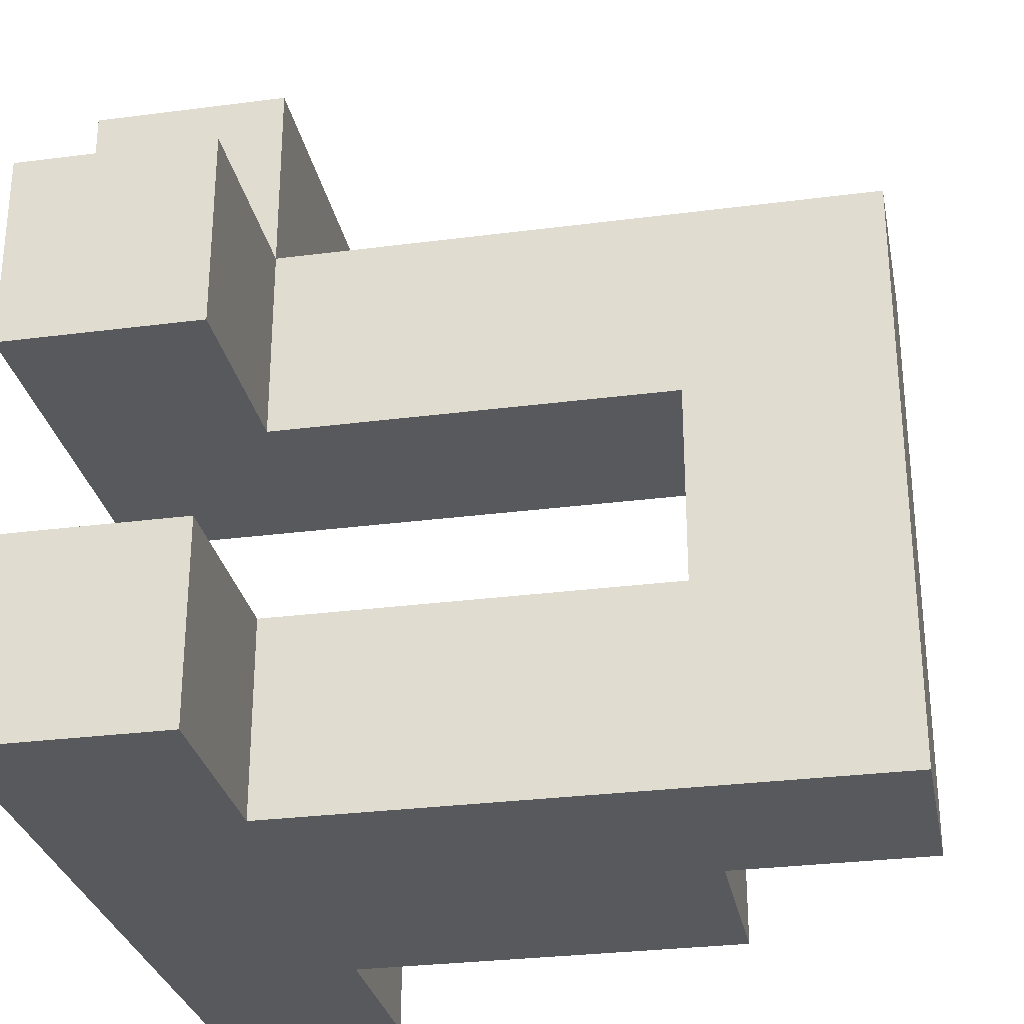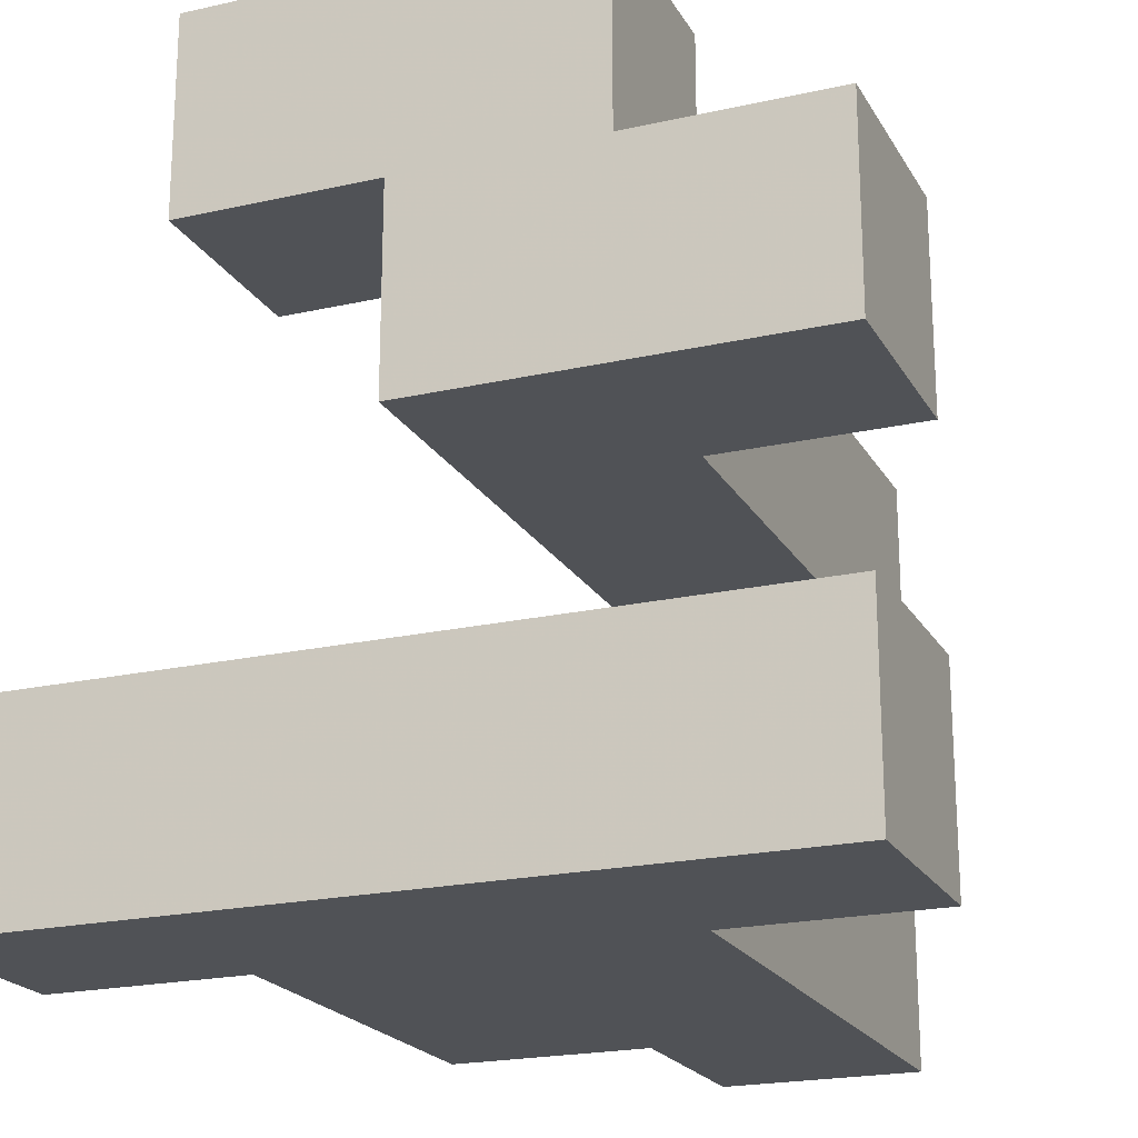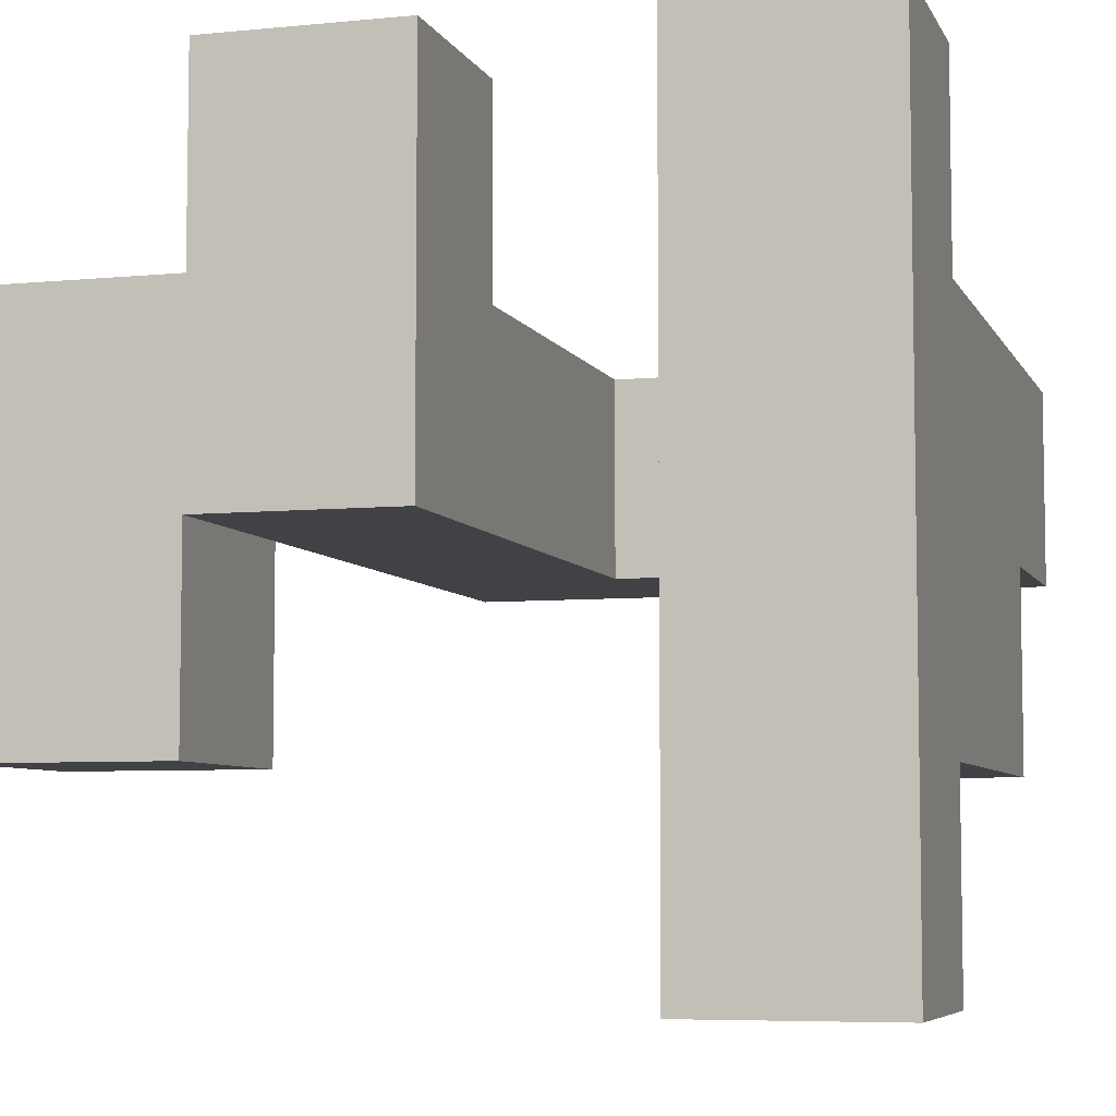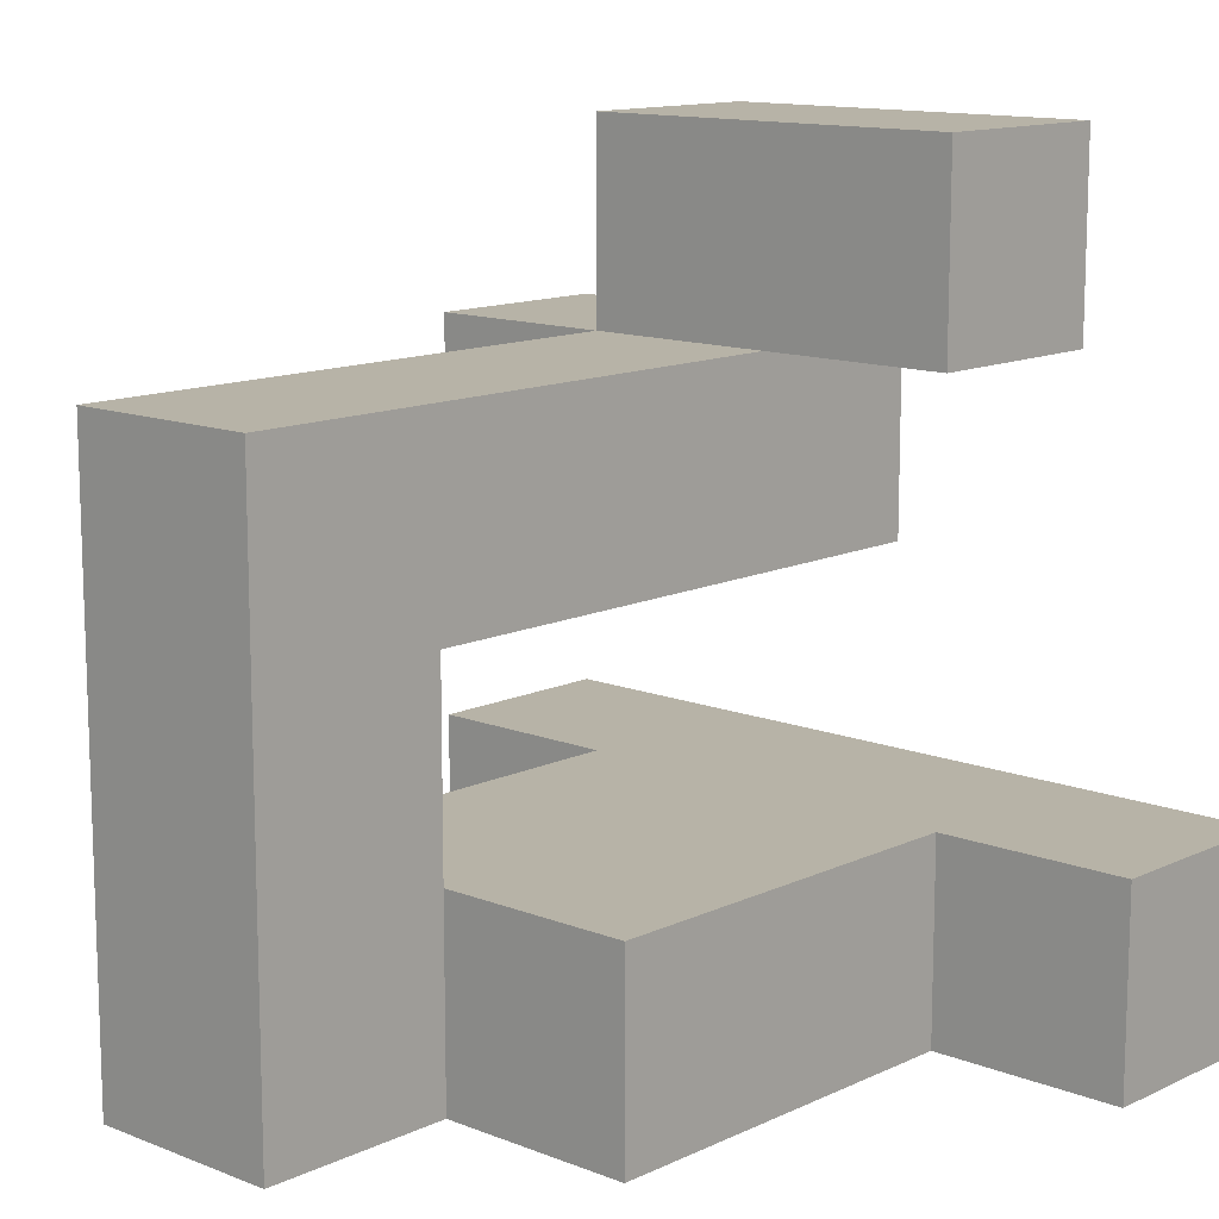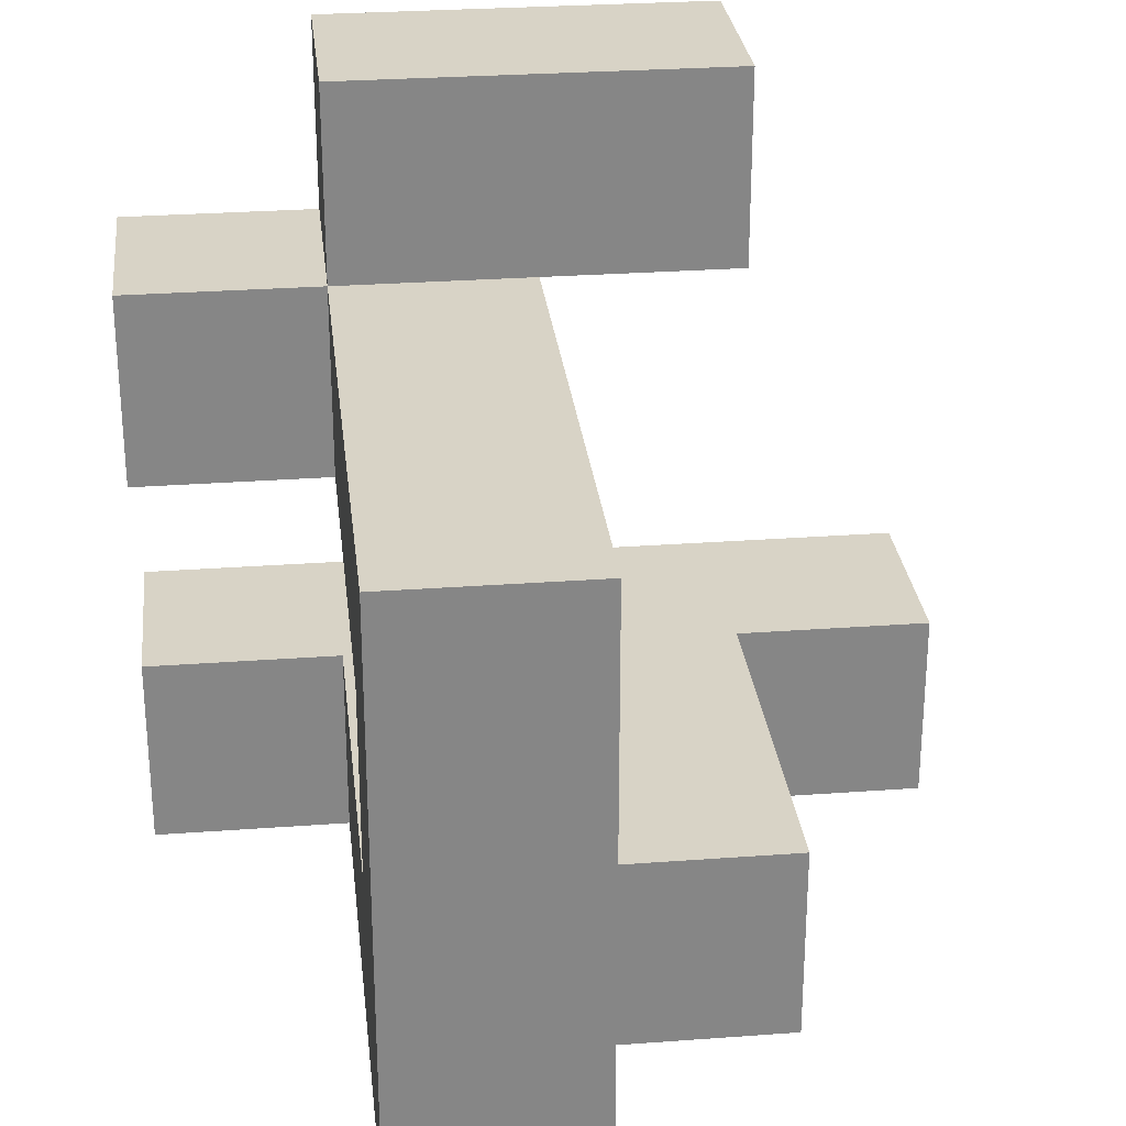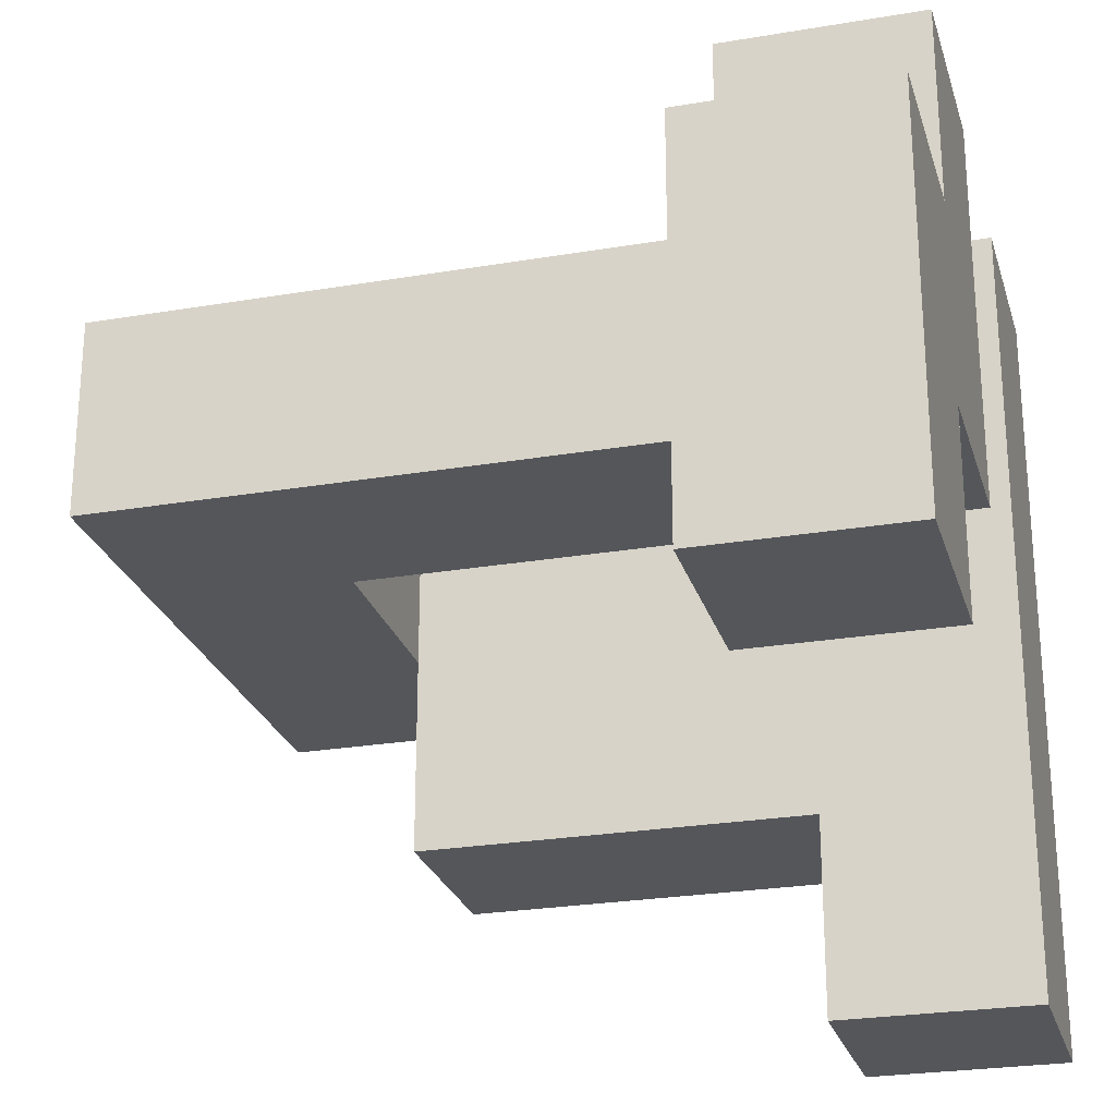
<metadata>
{"format":"obj","ext":"obj","renderer":"f3d","projection":"perspective","resolution":1024,"background":"white","views":[{"elev":-29.0,"azim":-169.0,"up":"+Z"},{"elev":-20.9,"azim":112.1,"up":"+Z"},{"elev":-6.2,"azim":106.5,"up":"+Y"},{"elev":12.6,"azim":-47.4,"up":"+Z"},{"elev":28.2,"azim":-96.4,"up":"+Z"},{"elev":-25.3,"azim":15.3,"up":"+Y"}]}
</metadata>
<code>
v 0.5 -1 -1
v 0.5 -1 -0.5
v 0.5 -0.5 -0.5
v 0.5 -0.5 -1
v 1 -1 -1
v 1 -0.5 -1
v 1 -0.5 -0.5
v 1 -1 -0.5
v -0.5 -0.5 -1
v -0.5 -0.5 -0.5
v -0.5 0 -0.5
v -0.5 0 -1
v 0 -0.5 -1
v 0 -0.5 -0.5
v 0 0 -1
v 0 0 -0.5
v 0.5 0 -1
v 0.5 0 -0.5
v 1 0 -1
v 1 0 -0.5
v -1 0 -1
v -1 0 -0.5
v -1 0.5 -0.5
v -1 0.5 -1
v -0.5 0.5 -0.5
v -0.5 0.5 -1
v 0 0.5 -0.5
v 0 0.5 -1
v 0.5 0.5 -0.5
v 0.5 0.5 -1
v 1 0.5 -1
v 1 0.5 -0.5
v 0.5 1 -0.5
v 0.5 1 -1
v 1 1 -1
v 1 1 -0.5
v -1 0 0
v -1 0.5 0
v -0.5 0.5 0
v -0.5 0 0
v -1 0 0.5
v -1 0.5 0.5
v -0.5 0 0.5
v -0.5 0.5 0.5
v 0 0 0
v 0 0 0.5
v 0 0.5 0.5
v 0 0.5 0
v 0.5 0 0
v 0.5 0 0.5
v 0.5 0.5 0.5
v 0.5 0.5 0
v 1 0 0
v 1 0.5 0
v 1 0.5 0.5
v 1 0 0.5
v 0.5 1 0.5
v 0.5 1 0
v 1 1 0
v 1 1 0.5
v 0.5 -0.5 0.5
v 0.5 -0.5 1
v 0.5 0 1
v 1 -0.5 0.5
v 1 0 1
v 1 -0.5 1
v 0.5 0.5 1
v 1 0.5 1
f 1 2 3
f 1 3 4
f 5 6 7
f 5 7 8
f 1 5 8
f 1 8 2
f 1 4 6
f 1 6 5
f 2 8 7
f 2 7 3
f 9 10 11
f 9 11 12
f 9 13 14
f 9 14 10
f 9 12 15
f 9 15 13
f 10 14 16
f 10 16 11
f 13 4 3
f 13 3 14
f 13 15 17
f 13 17 4
f 14 3 18
f 14 18 16
f 6 19 20
f 6 20 7
f 4 17 19
f 4 19 6
f 3 7 20
f 3 20 18
f 21 22 23
f 21 23 24
f 21 12 11
f 21 11 22
f 24 23 25
f 24 25 26
f 21 24 26
f 21 26 12
f 26 25 27
f 26 27 28
f 12 26 28
f 12 28 15
f 11 16 27
f 11 27 25
f 28 27 29
f 28 29 30
f 15 28 30
f 15 30 17
f 16 18 29
f 16 29 27
f 19 31 32
f 19 32 20
f 17 30 31
f 17 31 19
f 18 20 32
f 18 32 29
f 30 29 33
f 30 33 34
f 31 35 36
f 31 36 32
f 34 33 36
f 34 36 35
f 30 34 35
f 30 35 31
f 29 32 36
f 29 36 33
f 22 37 38
f 22 38 23
f 11 25 39
f 11 39 40
f 22 11 40
f 22 40 37
f 23 38 39
f 23 39 25
f 37 41 42
f 37 42 38
f 37 40 43
f 37 43 41
f 38 42 44
f 38 44 39
f 41 43 44
f 41 44 42
f 40 45 46
f 40 46 43
f 39 44 47
f 39 47 48
f 40 39 48
f 40 48 45
f 43 46 47
f 43 47 44
f 45 49 50
f 45 50 46
f 48 47 51
f 48 51 52
f 45 48 52
f 45 52 49
f 46 50 51
f 46 51 47
f 53 54 55
f 53 55 56
f 49 53 56
f 49 56 50
f 49 52 54
f 49 54 53
f 52 51 57
f 52 57 58
f 54 59 60
f 54 60 55
f 58 57 60
f 58 60 59
f 52 58 59
f 52 59 54
f 51 55 60
f 51 60 57
f 61 62 63
f 61 63 50
f 64 56 65
f 64 65 66
f 61 64 66
f 61 66 62
f 61 50 56
f 61 56 64
f 62 66 65
f 62 65 63
f 50 63 67
f 50 67 51
f 56 55 68
f 56 68 65
f 51 67 68
f 51 68 55
f 63 65 68
f 63 68 67

</code>
